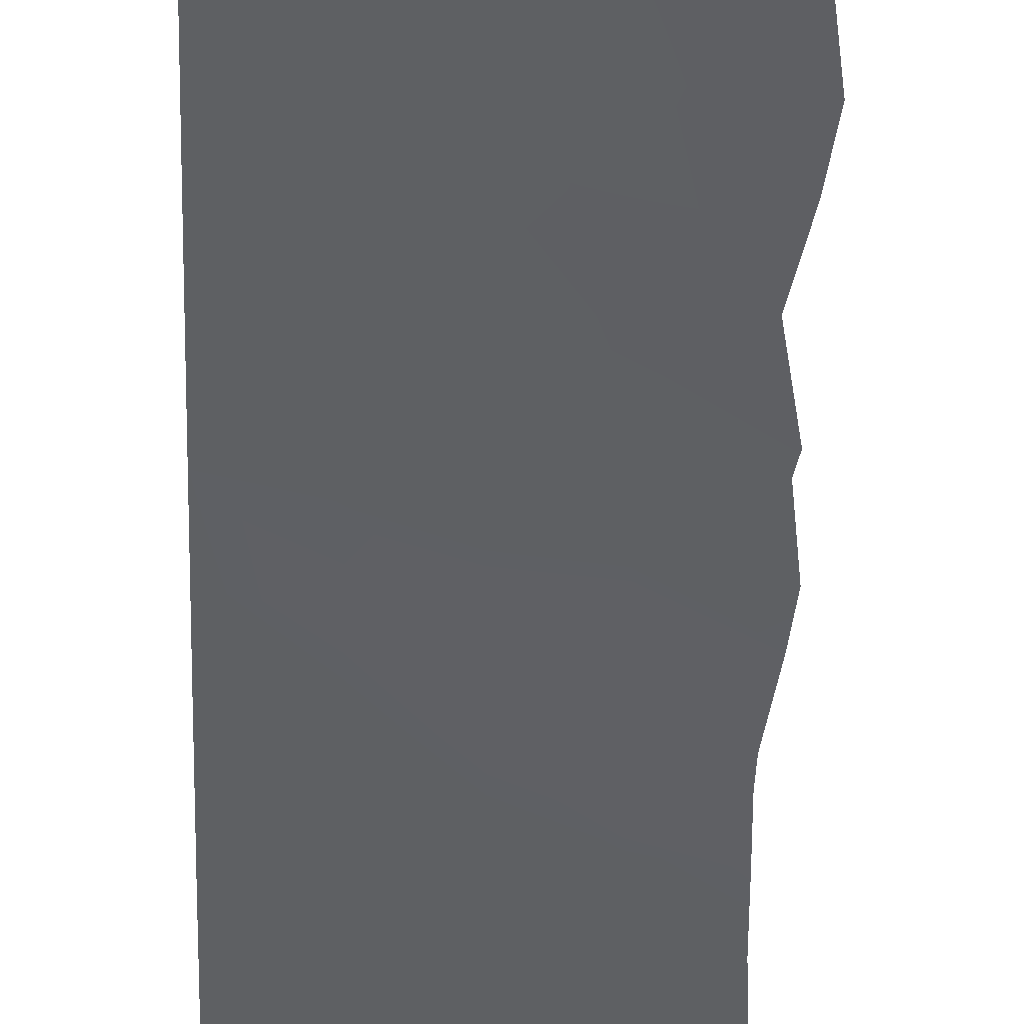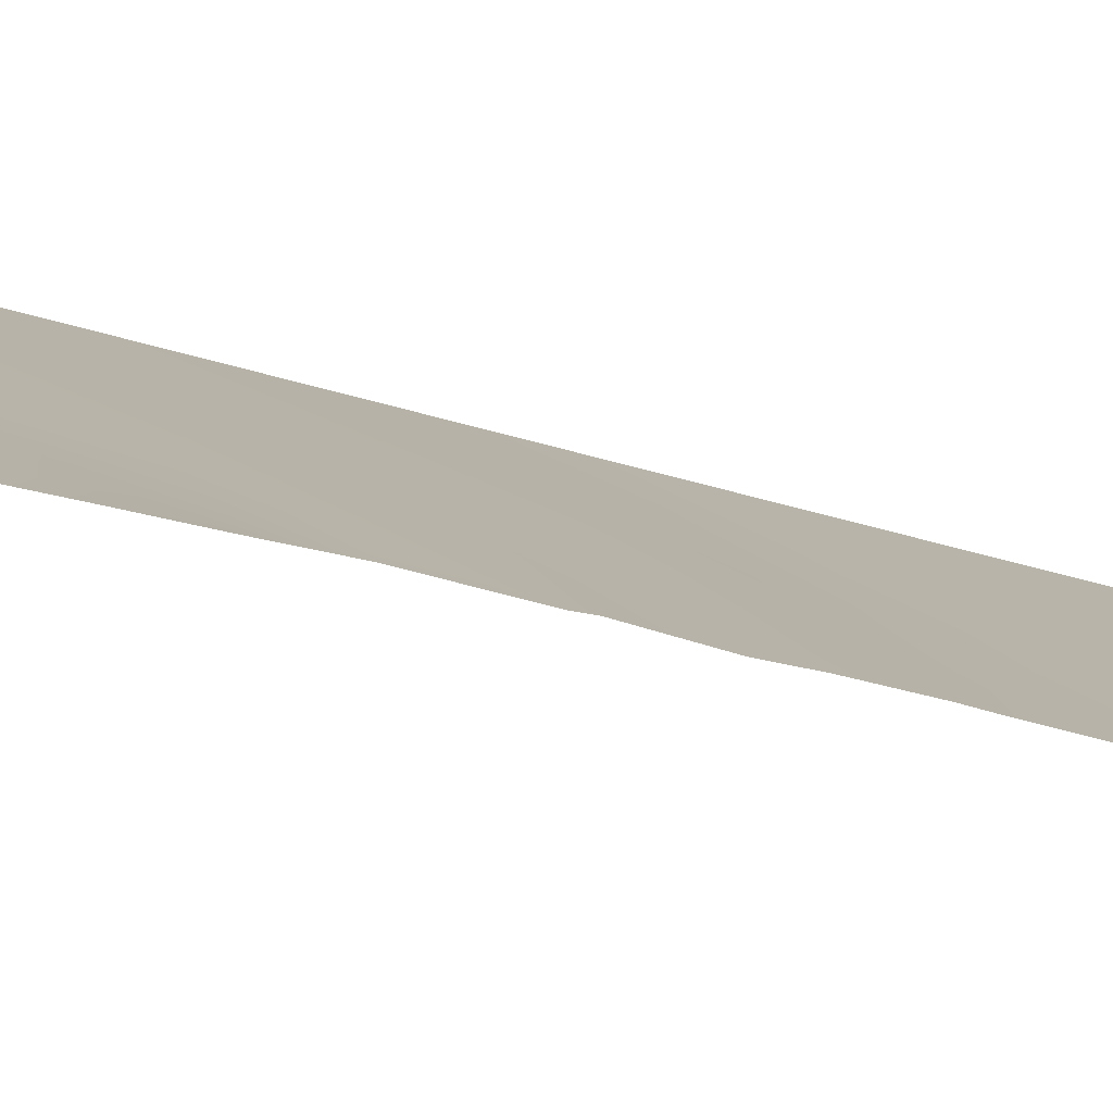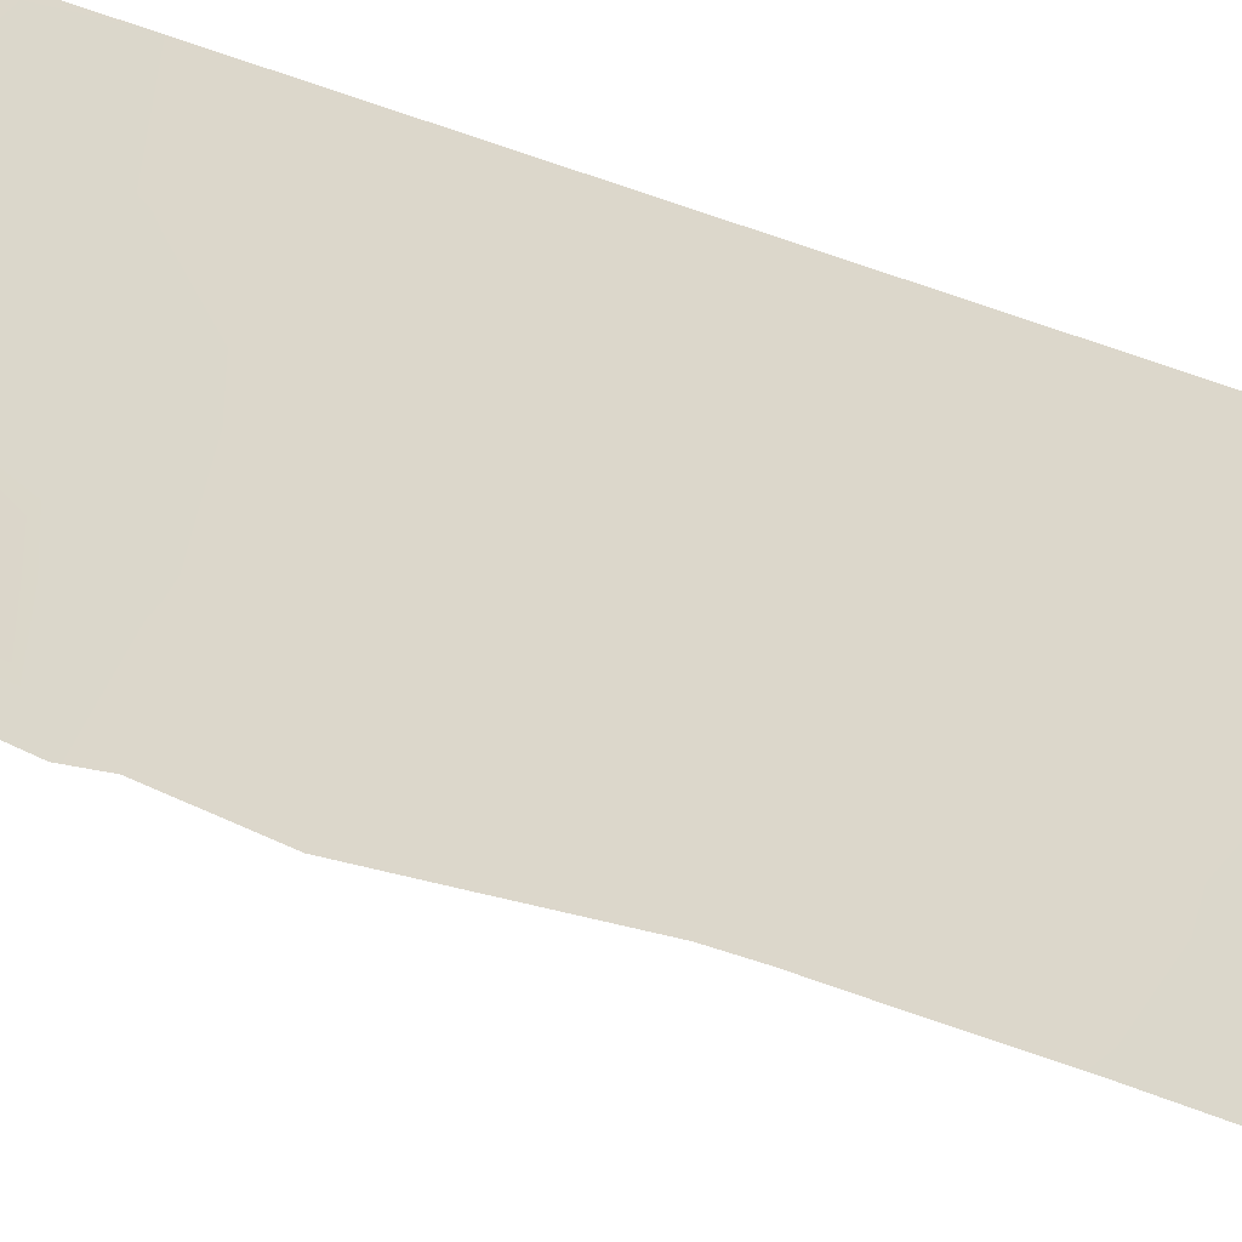
<metadata>
{"format":"obj","ext":"obj","renderer":"f3d","projection":"perspective","resolution":1024,"background":"white","views":[{"elev":-28.9,"azim":-179.5,"up":"+Y"},{"elev":-10.5,"azim":-143.2,"up":"+Y"},{"elev":24.0,"azim":-49.7,"up":"+Y"}]}
</metadata>
<code>
v -76.64 30.72 -24.71
v -76.29 30.72 25
v -77.76 29.86 32.93
v -78 29.72 30.71
v -76.32 30.72 31.95
v -77.87 29.85 4.852
v -76.66 30.72 -26.56
v -76.32 30.72 14.73
v -77.79 29.86 15.69
v -76.34 30.72 12.34
v -78.17 29.92 -37.8
v -77.91 29.84 2.82
v -77.25 30.18 35.01
v -78.89 29.18 34.2
v -77.43 30.22 -17.53
v -78.6 29.54 -18.91
v -76.48 30.72 38.68
v -78.08 29.63 38.09
v -76.47 30.72 -7.567
v -77.29 30.25 -6.704
v -78.84 29.34 -7.894
v -79.07 29.22 -5.896
v -76.44 30.72 -3.811
v -77.9 29.79 17.5
v -79.1 29.1 16.69
v -79.16 28.98 20.37
v -76.62 30.72 -22.27
v -78.07 29.86 -23.28
v -78.1 29.82 -21.02
v -76.35 30.72 33.86
v -76.59 30.72 -19.7
v -79.17 29.06 18.44
v -76.73 30.72 -31.34
v -78.94 29.36 -16.79
v -76.42 30.72 -1.58
v -77.95 29.86 -0.5703
v -79.09 29.02 22.36
v -78.92 29.29 -10.19
v -76.69 30.72 -28.94
v -76.38 30.72 4.02
v -76.36 30.72 6.083
v -78.67 29.24 36.24
v -76.51 30.72 -11.42
v -76.49 30.72 -9.473
v -76.31 30.72 16.82
v -77.74 29.84 19.25
v -76.88 30.72 -36.68
v -77.66 30.23 -36.76
v -77.85 29.95 -13.13
v -76.92 30.72 -39.06
v -76.45 30.72 -5.36
v -77.69 30.01 -4.735
v -76.31 30.72 18
v -76.3 30.72 19.9
v -79.01 29.25 -3.749
v -76.4 30.72 1.512
v -76.3 30.72 22.51
v -76.43 30.72 37.54
v -76.76 30.72 -32.6
v -76.3 30.72 29.36
v -76.82 30.72 -34.55
v -76.35 30.72 10.05
v -77.78 29.81 23.66
v -76.57 30.72 -17.38
v -76.55 30.72 -16.06
v -76.53 30.72 -13.88
v -78.01 29.77 11.75
v -77.9 29.76 28.41
v -76.3 30.72 27.44
v -76.35 30.72 7.769
v -79.12 29.13 14.91
v -76.4 30.72 35.68
v -78.75 29.55 -35.58
v -77.35 30.12 37.16
v -78.03 29.76 8.587
v -78.68 29.53 -27.33
v -77.86 29.76 26.05
v -78.74 29.35 10.13
v -78.23 29.78 -25.35
v -77.89 29.84 6.713
v -77.96 29.86 -2.657
v -77.87 29.83 13.73
v -77.74 29.84 21.37
v -79.52 29.02 -24.12
v -79.47 29.04 -22.94
v -79.41 28.98 13.17
v -78.23 29.88 -39.07
v -77.85 30.12 -39.78
v -79.23 29.07 3.722
v -76.49 30.72 41.19
v -79.72 28.75 18.82
v -79.54 28.9 11.41
v -79.67 28.96 -25.87
v -79.8 28.64 20.8
v -79.74 28.68 21.97
v -79.42 28.87 31.14
v -79.65 29.01 -34.06
v -79.82 28.64 20.04
v -79.46 29.02 -1.429
v -79.59 28.92 -7.918
v -77.82 29.82 39.79
v -79.49 28.97 -9.977
v -79.58 28.99 -17.44
v -79.69 28.94 -16.53
v -78.77 29.18 38.51
v -79.24 29.06 5.671
v -79.27 28.87 36.68
v -79.65 28.74 22.78
v -79.47 28.81 34.66
v -79.46 29 -12.02
v -79.61 28.83 16.77
v -79.29 29.07 1.531
v -79.27 29.07 1.933
v -76.96 30.72 -40.99
v -79.3 28.95 29.38
v -79.25 28.97 27.15
v -79.47 29.03 -22.06
v -79.46 28.95 15
v -79.38 29 14.07
v -79.21 29.08 7.319
v -79.51 28.95 8.951
v -79.52 28.99 -20.04
v -79.36 28.9 24.72
v -79.51 28.99 -1.779
v -79.42 29.03 -3.069
v -79.58 29.03 -29.55
v -79.59 29.02 -28.84
v -79.52 28.94 9.46
v -79.42 29.05 -14.4
v -79.71 28.95 -27.72
v -78.82 29.52 -38.17
v -79.3 28.93 32.22
v -79.32 28.91 32.62
v -79.72 28.9 -5.449
v -79.12 29.34 -37.26
v -79.51 29.11 -36.26
v -79.44 28.84 33.87
v -79.39 29.13 -31.95
v -79.62 28.99 -26.41
v -79.43 29.02 0.3936
v -79.37 29.14 -32.21
v -76.65 30.72 -25.63
v -77.43 30.26 -25.01
v -77.5 30.22 -26
v -78.13 29.83 -24.34
v -78.8 29.44 -23.68
v -78.88 29.4 -24.7
v -77.93 29.81 12.75
v -78.65 29.4 13.42
v -78.72 29.37 12.47
v -77.48 30.35 -39.39
v -77.88 29.85 3.851
v -78.56 29.46 4.34
v -78.58 29.45 3.301
v -78.18 29.61 34.6
v -78.34 29.51 33.57
v -77.58 29.97 33.96
v -79.63 28.95 -18.75
v -78.97 29.32 -19.6
v -76.49 30.72 39.93
v -77.14 30.28 40.54
v -77.14 30.27 39.34
v -78.5 29.45 17.1
v -78.54 29.43 16.2
v -77.79 29.86 16.67
v -77.34 30.28 -21.6
v -78.07 29.85 -22.15
v -77.34 30.29 -22.8
v -76.33 30.72 32.91
v -77 30.32 33.39
v -77.08 30.26 32.4
v -76.92 30.38 34.23
v -78.26 29.73 -19.93
v -77.37 30.25 -20.3
v -77.75 30.03 -19.18
v -79.16 29.07 17.51
v -79.76 28.73 17.98
v -78.2 29.77 -16.12
v -76.42 30.72 -0.7436
v -77.12 30.33 -1.095
v -77.17 30.38 -18.39
v -77.97 29.91 -18.18
v -77.4 30.3 -28.35
v -76.68 30.72 -27.75
v -78.46 29.41 20.85
v -78.45 29.41 21.9
v -77.15 30.27 3.365
v -77.13 30.28 4.428
v -76.37 30.72 5.051
v -77.13 30.28 5.428
v -79.48 28.94 12.27
v -79.59 28.99 -25.02
v -79 29.34 -25.65
v -77.37 30.28 -23.95
v -79.14 28.99 21.35
v -76.5 30.72 -10.45
v -77.17 30.32 -9.929
v -79.23 29.07 5.029
v -78.5 29.44 17.97
v -76.32 30.72 15.77
v -77.05 30.29 16.25
v -77.06 30.29 15.2
v -77.03 30.28 18.6
v -77.77 29.85 18.29
v -77.14 30.24 17.45
v -78.77 29.25 31.27
v -79.36 28.91 30.41
v -78.69 29.31 30.07
v -78.38 29.75 -34.61
v -78.49 29.68 -33.61
v -79.06 29.36 -34.73
v -76.45 30.72 -4.586
v -77.07 30.36 -4.218
v -77.02 30.28 20.71
v -77.74 29.84 20.28
v -77.02 30.28 19.61
v -77.82 29.85 14.71
v -78.56 29.44 15.27
v -76.3 30.72 21.21
v -77.02 30.28 21.91
v -79.18 29.01 19.39
v -78.63 29.47 -0.03169
v -79.51 28.98 -0.3842
v -78.71 29.44 -1.019
v -77.2 30.22 38.28
v -77.79 29.83 38.89
v -78.32 29.49 39.1
v -78.57 29.45 6.269
v -79.21 29.08 6.847
v -78.13 29.86 -28.01
v -78.82 29.42 -17.88
v -78.41 29.41 37.17
v -78.89 29.1 37.83
v -76.41 30.72 0.4478
v -77.2 30.28 1.143
v -77.13 30.32 -0.0218
v -76.9 30.72 -37.77
v -77.36 30.43 -37.59
v -77.61 30.1 -14
v -78.5 29.57 -13.75
v -76.3 30.72 23.76
v -77.05 30.26 24.32
v -77.03 30.27 23.11
v -78.14 29.86 -29.01
v -78.14 29.75 -8.14
v -77.52 30.1 -8.426
v -78.15 29.75 -7.234
v -76.33 30.72 13.54
v -77.09 30.28 14.16
v -77.12 30.26 13.09
v -78.8 29.2 35.22
v -79.29 28.88 35.83
v -78.05 29.66 35.65
v -76.46 30.72 -6.463
v -77.53 30.11 -5.818
v -79.05 29.22 -6.99
v -79.67 28.89 -6.61
v -76.43 30.72 -2.696
v -77.14 30.31 -2.127
v -77.13 30.33 -3.203
v -77.92 29.88 -1.576
v -77.36 30.34 -31.65
v -76.31 30.72 30.66
v -77.16 30.22 31.29
v -77.18 30.2 30.09
v -77.93 29.76 31.85
v -78.38 29.61 -5.285
v -78.87 29.33 -11.25
v -79.47 28.98 -11.04
v -78.33 29.65 -6.318
v -78.46 29.4 22.98
v -77.74 29.84 22.5
v -78.47 29.4 19.83
v -77.96 29.84 1.75
v -78.68 29.41 2.239
v -78.49 29.43 18.87
v -76.58 30.72 -18.54
v -76.31 30.72 18.95
v -76.54 30.72 -14.97
v -77.26 30.3 -14.7
v -77.35 30.25 -15.65
v -78.98 29.25 -9.124
v -79.54 28.95 -8.971
v -78.16 29.75 -11.55
v -77.41 30.2 -12.16
v -76.48 30.72 -8.52
v -77.11 30.35 -9.143
v -77.4 30.42 -40.39
v -76.95 30.72 -40.11
v -76.36 30.72 6.926
v -77.15 30.26 7.248
v -77.14 30.27 6.357
v -77.87 29.85 5.81
v -77.18 30.26 2.24
v -76.39 30.72 2.766
v -77.96 29.74 29.55
v -78.63 29.34 28.92
v -79.26 28.97 28.24
v -78.59 29.35 27.79
v -76.3 30.72 28.4
v -77.14 30.22 28.95
v -77.11 30.23 27.88
v -77.87 29.77 27.25
v -78.58 29.34 26.58
v -77.18 30.34 -13.18
v -76.35 30.72 8.911
v -77.31 30.17 9.237
v -77.19 30.24 8.215
v -79.53 28.9 15.85
v -76.85 30.72 -35.61
v -77.31 30.43 -35.88
v -78.86 29.3 9.057
v -79.36 29.01 8.135
v -78.66 29.4 7.954
v -76.37 30.72 34.77
v -78.07 29.97 -35.72
v -76.79 30.72 -33.57
v -77.65 30.18 -33.14
v -77.6 30.23 -34.07
v -78.85 29.38 -21.54
v -77.93 29.81 7.614
v -78.58 29.44 7.1
v -76.42 30.72 36.61
v -77.22 30.21 36.08
v -77.93 29.74 36.55
v -78.86 29.38 -20.53
v -79.49 29.01 -21.02
v -77.45 30.34 -35.11
v -78.12 29.88 -31.2
v -76.63 30.72 -23.49
v -78.14 29.82 -17.16
v -77.38 30.25 -16.61
v -77.83 29.78 24.85
v -78.6 29.33 25.37
v -78.65 29.31 24.12
v -78.9 29.41 -29.42
v -77.87 30.04 -32.24
v -78.83 29.46 -31.65
v -77.79 29.95 -3.699
v -78.72 29.43 -1.916
v -76.71 30.72 -30.14
v -77.39 30.31 -30.69
v -76.6 30.72 -20.99
v -79.48 28.94 10.63
v -76.34 30.72 11.2
v -77.17 30.24 12.03
v -77.31 30.17 11.01
v -78.09 29.72 10.59
v -77.53 30.04 10.12
v -76.52 30.72 -12.65
v -79.3 28.93 25.84
v -79.08 29.04 23.25
v -79.45 28.85 23.9
v -76.29 30.72 26.22
v -77.09 30.23 26.73
v -77.08 30.24 25.53
v -78.91 29.4 -28.38
v -78.92 29.35 -15.58
v -79.55 29 -15.47
v -79.08 29.21 -4.827
v -79.6 28.95 -4.375
v -78.57 29.66 -36.67
v -78.96 29.13 33.32
v -79.48 29.12 -35.25
v -78.39 29.7 -26.33
v -78.14 29.69 9.567
v -78.86 29.29 11.29
v -79.18 29.24 -26.57
v -79.04 29.25 -13.12
v -79.43 29.03 -13.29
v -79.25 29.07 2.767
v -78.56 29.45 5.321
v -78.69 29.44 1.031
v -78.58 29.44 14.32
v -79.51 29.08 -33.14
v -79.49 29.08 -30.71
v -78.59 29.61 -32.74
v -78.13 29.87 -30.1
v -76.94 30.44 -5.222
v -77.4 30.31 -29.57
v -78.85 29.36 -2.764
v -78.64 29.32 32.49
v -77.29 30.26 -10.92
v -78.43 29.58 -4.201
v -78.41 29.6 -3.357
v -79.04 29.37 -34.03
v -77.44 30.39 -38.43
v -77.63 30.15 -27.13
v -78.12 29.77 -10.54
v -78.86 29.43 -30.41
v -78.77 29.44 -22.63
v -77.06 30.44 -19.25
v -78.35 29.65 -12.67
v -78.81 29.37 -12.08
v -76.81 30.45 10.03
v -78.03 29.86 -15.3
v -77.89 29.9 0.5626
v -78.02 29.81 -9.484
v -78.33 29.68 -14.63
v -77.24 30.27 -7.757
v -76.86 30.49 -5.988
f 142 143 144
f 145 146 147
f 148 149 150
f 152 153 154
f 155 156 157
f 160 161 162
f 163 164 165
f 166 167 168
f 169 170 171
f 172 157 170
f 173 174 175
f 32 91 177
f 178 396 358
f 181 182 175
f 7 388 184
f 195 185 186
f 152 187 188
f 189 190 188
f 150 191 367
f 147 192 193
f 194 145 143
f 26 195 94
f 163 199 176
f 200 201 202
f 205 165 201
f 203 204 205
f 206 207 208
f 73 211 364
f 212 213 379
f 214 215 216
f 374 217 218
f 219 220 214
f 32 221 91
f 222 223 224
f 225 162 226
f 34 104 103
f 227 105 226
f 42 107 252
f 232 18 233
f 234 235 236
f 50 237 387
f 37 108 95
f 241 242 243
f 357 244 230
f 248 249 250
f 202 217 249
f 155 253 251
f 258 259 260
f 263 264 265
f 171 266 264
f 267 384 360
f 268 38 269
f 270 255 267
f 271 186 272
f 185 273 215
f 274 275 373
f 273 221 276
f 199 204 276
f 31 277 392
f 278 216 203
f 279 280 281
f 282 21 283
f 268 284 389
f 398 245 282
f 286 246 287
f 270 256 247
f 114 289 288
f 290 291 292
f 293 190 292
f 294 295 187
f 235 294 274
f 296 208 297
f 297 298 299
f 300 301 302
f 303 299 304
f 265 296 301
f 306 307 308
f 391 117 85
f 164 309 218
f 71 118 119
f 310 61 328
f 312 313 314
f 315 13 172
f 48 362 11
f 317 318 319
f 391 167 320
f 321 314 322
f 80 322 228
f 323 74 324
f 232 325 74
f 253 324 325
f 320 326 327
f 173 159 326
f 311 328 316
f 319 209 328
f 330 168 194
f 182 331 231
f 331 332 178
f 64 65 332
f 333 334 335
f 244 336 378
f 55 381 125
f 213 260 339
f 336 127 126
f 33 341 342
f 329 262 342
f 343 174 166
f 291 308 321
f 345 346 347
f 250 148 346
f 304 351 334
f 354 355 356
f 336 244 357
f 26 94 98
f 55 125 361
f 382 133 132
f 362 136 135
f 11 135 131
f 14 109 137
f 156 363 382
f 382 363 133
f 4 266 206
f 22 134 257
f 303 355 302
f 366 78 312
f 366 307 349
f 76 368 130
f 369 110 370
f 365 193 368
f 154 371 275
f 293 228 372
f 153 372 198
f 261 224 340
f 242 356 333
f 272 220 243
f 82 374 149
f 271 335 352
f 210 318 377
f 338 138 141
f 342 380 378
f 376 338 390
f 7 142 144
f 142 1 143
f 144 143 79
f 79 145 147
f 145 28 146
f 147 146 84
f 391 85 146
f 28 391 146
f 84 146 85
f 67 148 150
f 148 82 149
f 150 149 86
f 50 387 151
f 151 387 87
f 88 151 87
f 12 152 154
f 152 6 153
f 154 153 89
f 13 155 157
f 155 14 156
f 157 156 3
f 159 158 122
f 17 160 162
f 160 90 161
f 162 161 101
f 24 163 165
f 163 25 164
f 165 164 9
f 27 166 168
f 166 29 167
f 168 167 28
f 5 169 171
f 169 30 170
f 171 170 3
f 30 172 170
f 172 13 157
f 170 157 3
f 173 29 174
f 175 174 392
f 177 176 32
f 25 176 111
f 177 111 176
f 34 178 358
f 359 358 129
f 35 179 180
f 179 234 236
f 180 236 36
f 181 15 182
f 37 195 186
f 195 26 185
f 186 185 83
f 6 152 188
f 152 12 187
f 188 187 40
f 40 189 188
f 189 41 190
f 188 190 6
f 67 150 367
f 150 86 191
f 367 191 92
f 79 147 193
f 147 84 192
f 193 192 93
f 1 194 143
f 194 28 145
f 143 145 79
f 95 195 37
f 195 95 94
f 43 196 383
f 196 44 197
f 6 372 153
f 153 198 89
f 25 163 176
f 163 24 199
f 176 199 32
f 8 200 202
f 200 45 201
f 202 201 9
f 45 205 201
f 205 24 165
f 201 165 9
f 53 203 205
f 203 46 204
f 205 204 24
f 4 206 208
f 206 96 207
f 208 207 115
f 73 209 211
f 211 209 386
f 211 97 364
f 288 151 88
f 51 212 379
f 212 23 213
f 379 213 52
f 45 53 205
f 54 214 216
f 214 83 215
f 216 215 46
f 71 374 218
f 374 82 217
f 218 217 9
f 54 219 214
f 219 57 220
f 214 220 83
f 98 221 26
f 221 98 91
f 36 222 224
f 224 223 99
f 18 225 226
f 225 17 162
f 226 162 101
f 226 101 227
f 226 105 18
f 228 229 106
f 230 183 388
f 103 231 34
f 158 231 103
f 233 18 105
f 42 232 107
f 233 107 232
f 234 56 235
f 236 235 397
f 236 397 36
f 237 47 238
f 48 238 47
f 238 48 11
f 240 239 49
f 57 241 243
f 241 2 242
f 243 242 63
f 393 394 369
f 399 240 129
f 58 17 225
f 76 357 230
f 357 127 336
f 230 244 183
f 10 248 250
f 248 8 249
f 250 249 82
f 8 202 249
f 202 9 217
f 249 217 82
f 252 251 42
f 14 251 109
f 252 109 251
f 14 155 251
f 155 13 253
f 251 253 42
f 19 254 20
f 254 51 401
f 379 52 255
f 257 256 22
f 21 256 100
f 257 100 256
f 23 258 260
f 258 35 259
f 260 259 81
f 180 36 261
f 259 261 81
f 262 59 33
f 60 263 265
f 263 5 264
f 265 264 4
f 5 171 264
f 171 3 266
f 264 266 4
f 22 267 360
f 267 52 384
f 361 360 55
f 102 269 38
f 269 110 268
f 22 270 267
f 270 20 255
f 267 255 52
f 63 271 272
f 271 37 186
f 272 186 83
f 83 185 215
f 185 26 273
f 215 273 46
f 397 274 373
f 274 12 275
f 112 275 113
f 112 373 275
f 46 273 276
f 273 26 221
f 276 221 32
f 32 199 276
f 199 24 204
f 276 204 46
f 277 64 181
f 15 181 64
f 53 278 203
f 278 54 216
f 203 216 46
f 65 279 281
f 279 66 280
f 281 280 396
f 100 283 21
f 38 282 102
f 283 102 282
f 38 268 389
f 284 393 285
f 38 398 282
f 398 246 245
f 282 245 21
f 44 286 287
f 286 19 400
f 20 270 247
f 270 22 256
f 247 256 21
f 50 151 289
f 288 289 151
f 41 290 292
f 290 70 291
f 292 291 80
f 80 293 292
f 293 6 190
f 292 190 41
f 12 294 187
f 294 56 295
f 187 295 40
f 397 235 274
f 235 56 294
f 274 294 12
f 68 296 297
f 296 4 208
f 297 208 115
f 68 297 299
f 297 115 298
f 299 298 116
f 69 300 302
f 300 60 301
f 302 301 68
f 77 303 304
f 303 68 299
f 304 299 116
f 60 265 301
f 265 4 296
f 301 296 68
f 49 239 305
f 280 399 396
f 305 239 66
f 70 306 308
f 306 62 395
f 308 307 75
f 9 164 218
f 164 25 309
f 218 309 71
f 111 309 25
f 309 118 71
f 47 311 48
f 311 47 310
f 75 312 314
f 312 121 313
f 314 313 120
f 30 315 172
f 315 72 13
f 48 316 362
f 316 73 362
f 61 317 319
f 317 59 318
f 319 318 210
f 320 167 29
f 80 321 322
f 321 75 314
f 322 314 120
f 322 229 228
f 229 322 120
f 72 323 324
f 323 58 74
f 324 13 72
f 18 232 74
f 232 42 325
f 42 253 325
f 253 13 324
f 325 324 74
f 58 225 74
f 225 18 74
f 320 29 326
f 327 326 122
f 391 320 117
f 327 117 320
f 29 173 326
f 173 16 159
f 326 159 122
f 48 311 316
f 61 319 328
f 319 210 209
f 337 329 338
f 1 330 194
f 330 27 168
f 194 168 28
f 16 182 231
f 182 15 331
f 231 331 34
f 34 331 178
f 331 15 332
f 178 332 281
f 64 332 15
f 65 281 332
f 63 333 335
f 333 77 334
f 335 334 123
f 377 337 338
f 384 52 339
f 381 81 340
f 52 213 339
f 213 23 260
f 339 260 81
f 341 39 380
f 183 380 39
f 329 337 262
f 342 262 33
f 27 343 166
f 343 31 174
f 166 174 29
f 78 344 128
f 80 291 321
f 291 70 308
f 321 308 75
f 62 345 395
f 345 10 346
f 10 250 346
f 250 82 148
f 346 148 67
f 305 66 350
f 285 350 43
f 77 304 334
f 304 116 351
f 334 351 123
f 37 352 108
f 353 108 352
f 2 354 356
f 354 69 355
f 356 355 77
f 130 357 76
f 357 130 127
f 87 387 11
f 34 358 104
f 359 104 358
f 55 360 384
f 22 360 134
f 361 134 360
f 136 362 73
f 11 362 135
f 3 156 382
f 156 14 363
f 137 363 14
f 363 137 133
f 73 364 136
f 266 3 382
f 388 7 144
f 365 144 79
f 132 206 382
f 96 206 132
f 68 303 302
f 303 77 355
f 302 355 69
f 75 366 312
f 121 312 128
f 366 75 307
f 349 307 395
f 78 348 367
f 348 67 367
f 367 344 78
f 344 367 92
f 368 139 130
f 370 129 369
f 76 365 368
f 365 79 193
f 139 368 93
f 93 368 193
f 12 154 275
f 154 89 371
f 275 371 113
f 6 293 372
f 293 80 228
f 372 228 106
f 198 372 106
f 81 261 340
f 261 36 224
f 340 224 99
f 124 340 99
f 398 38 389
f 140 373 112
f 63 242 333
f 242 2 356
f 333 356 77
f 63 272 243
f 272 83 220
f 243 220 57
f 119 374 71
f 374 119 149
f 86 149 119
f 37 271 352
f 271 63 335
f 353 335 123
f 353 352 335
f 338 141 377
f 377 141 375
f 210 375 386
f 222 397 373
f 223 222 140
f 336 126 390
f 390 126 376
f 376 138 338
f 342 341 380
f 285 43 383
f 377 318 337
f 348 349 347
f 305 350 285
f 16 173 175
f 284 285 383
f 339 385 384
f 381 385 81
f 381 340 124
f 381 124 125
f 67 348 347
f 49 305 285
f 382 206 266
f 210 377 375
f 183 39 184
f 378 380 244
f 388 183 184
f 383 196 197
f 268 110 394
f 329 390 338
f 390 329 378
f 378 329 342
f 336 390 378
f 16 231 158
f 16 158 159
f 381 55 385
f 384 385 55
f 385 339 81
f 244 380 183
f 209 210 386
f 388 144 365
f 175 182 16
f 211 386 97
f 230 388 76
f 387 238 11
f 240 49 393
f 393 49 285
f 76 388 365
f 197 389 383
f 386 375 97
f 389 284 383
f 347 346 67
f 392 277 181
f 392 174 31
f 175 392 181
f 239 399 280
f 394 110 369
f 240 369 129
f 284 394 393
f 391 28 167
f 281 396 178
f 395 345 347
f 268 394 284
f 347 349 395
f 240 393 369
f 129 358 399
f 387 237 238
f 180 261 259
f 312 78 128
f 179 236 180
f 35 180 259
f 66 239 280
f 87 11 131
f 222 373 140
f 395 307 306
f 310 328 311
f 197 44 287
f 397 222 36
f 348 78 366
f 348 366 349
f 396 399 358
f 398 389 197
f 245 246 400
f 316 328 209
f 316 209 73
f 287 398 197
f 398 287 246
f 240 399 239
f 20 254 401
f 21 245 247
f 401 51 379
f 59 262 337
f 286 400 246
f 318 59 337
f 247 400 20
f 400 247 245
f 255 401 379
f 400 19 20
f 20 401 255

</code>
